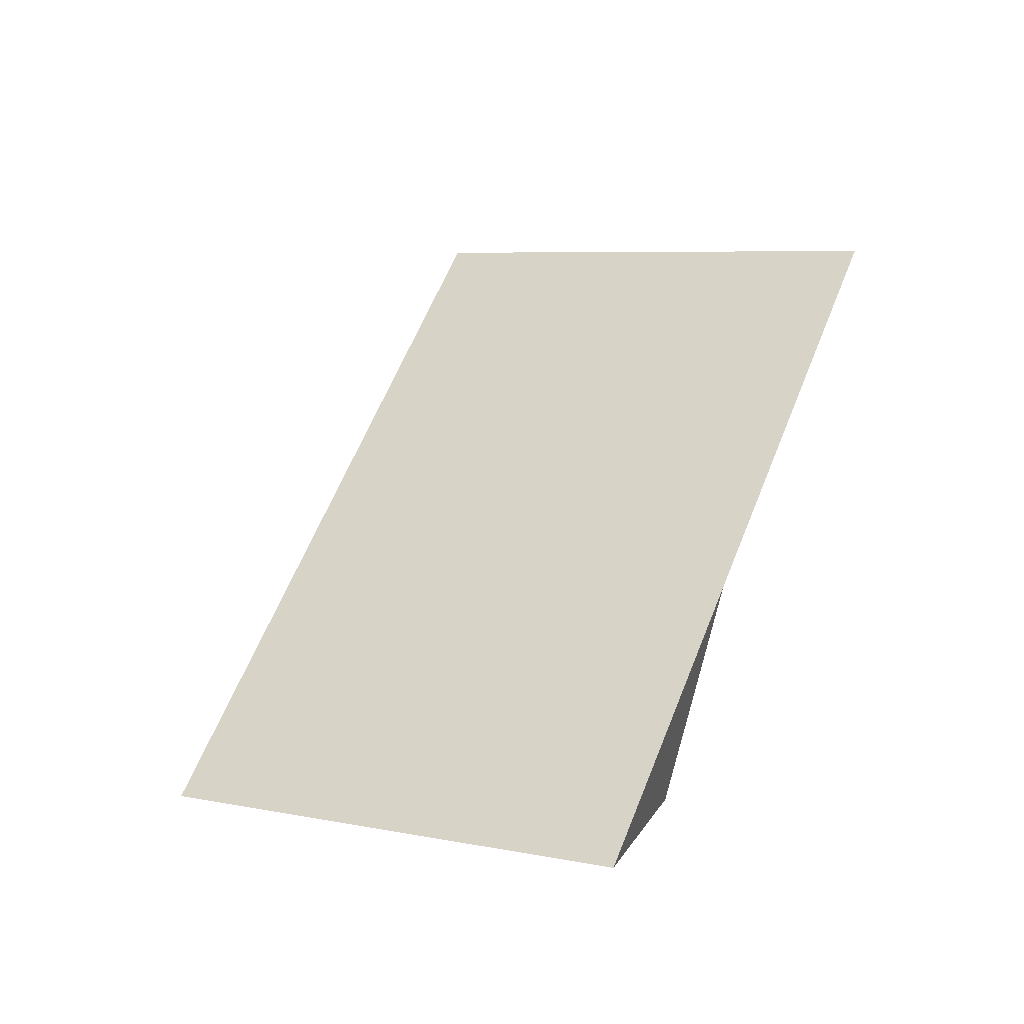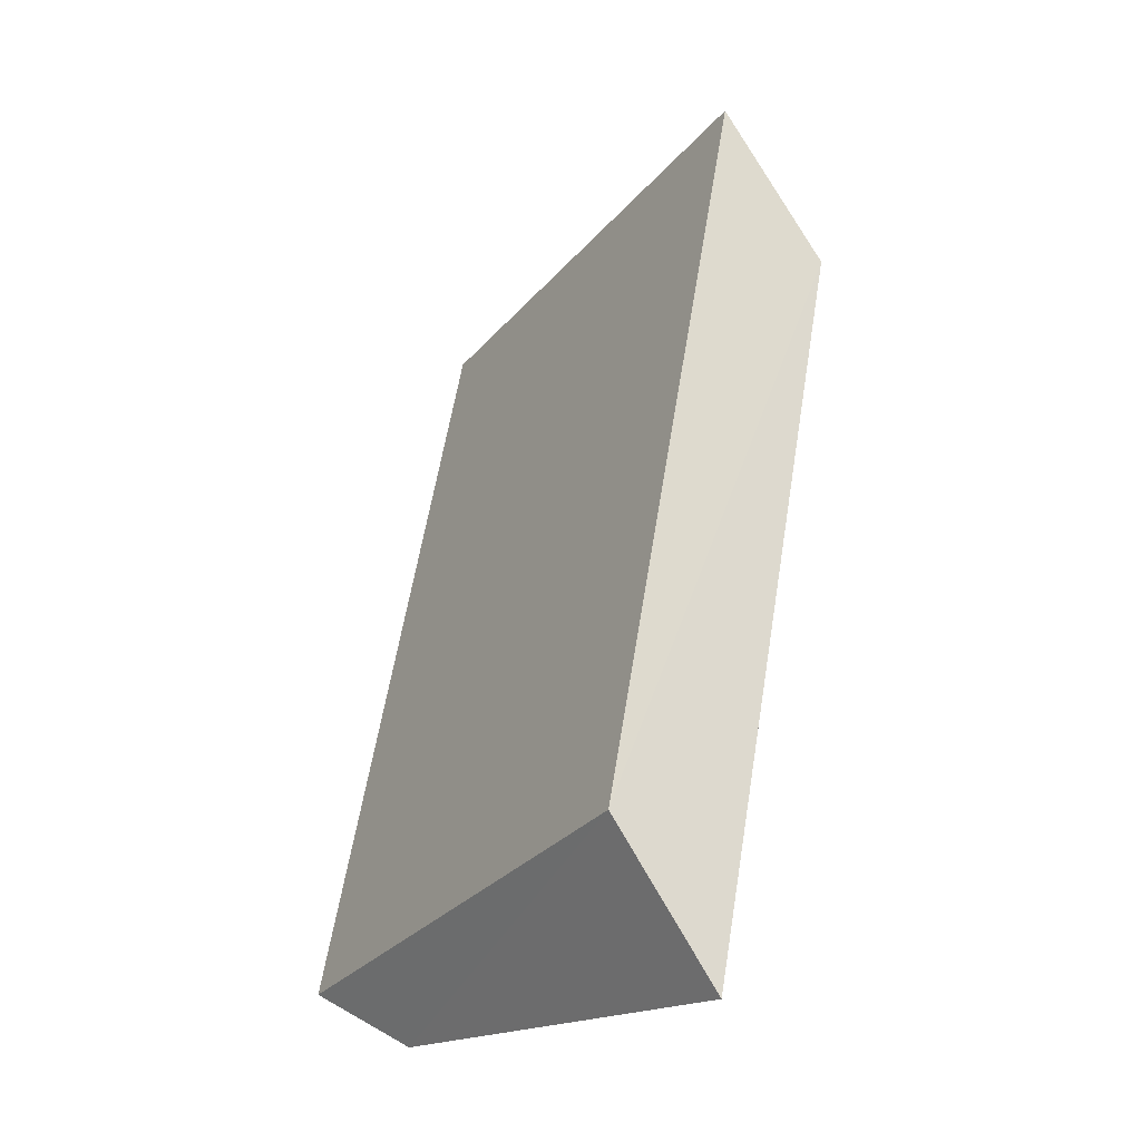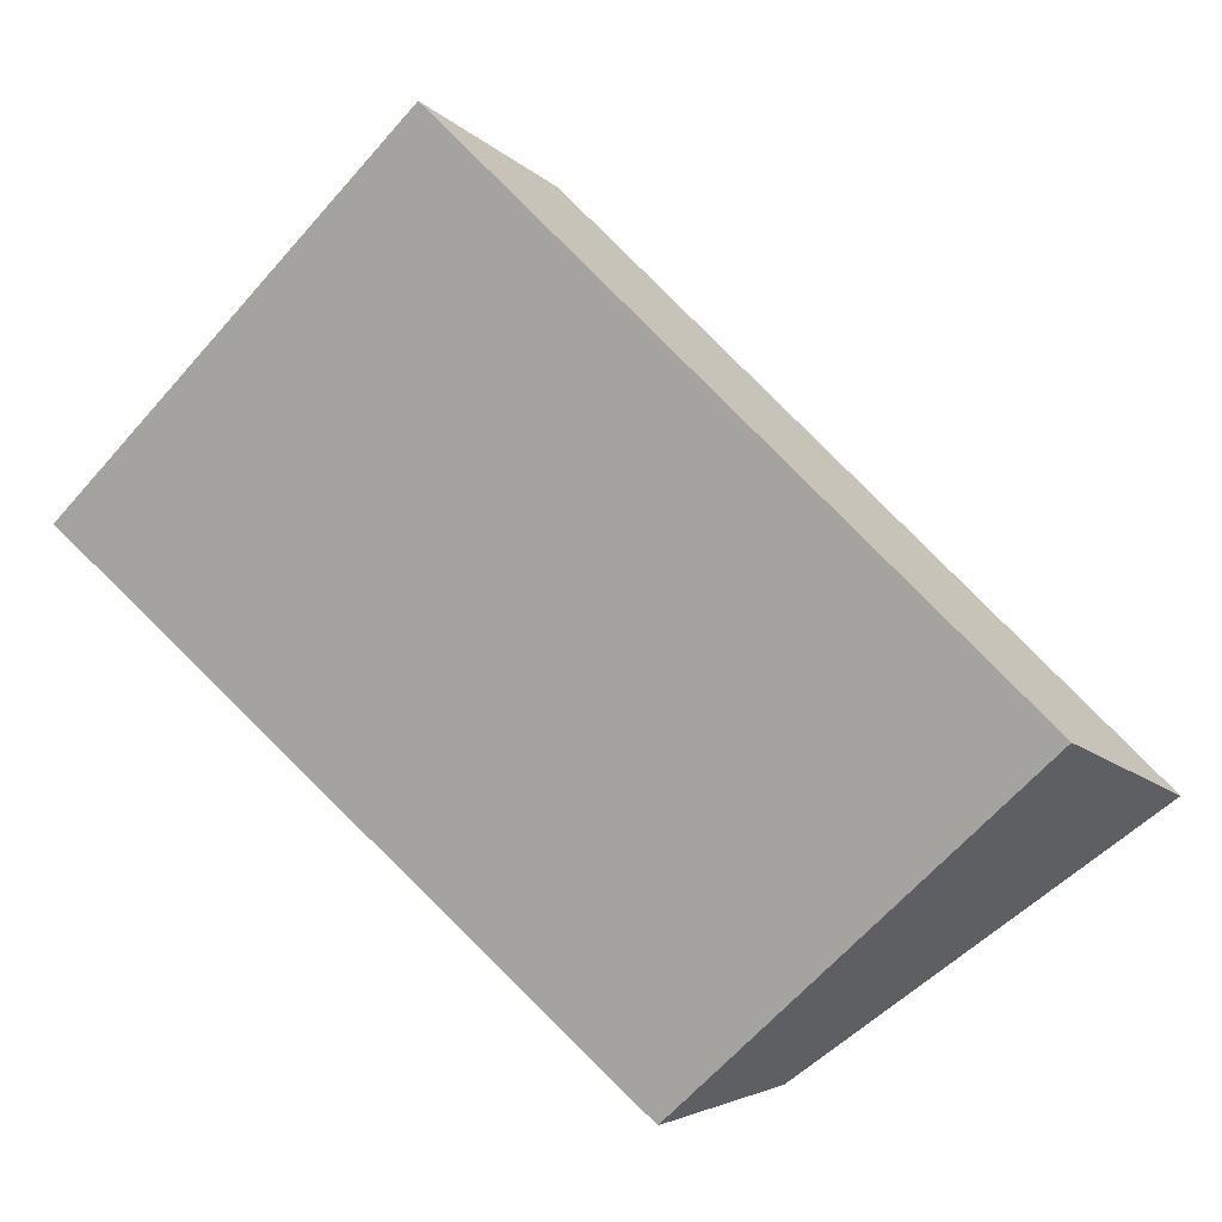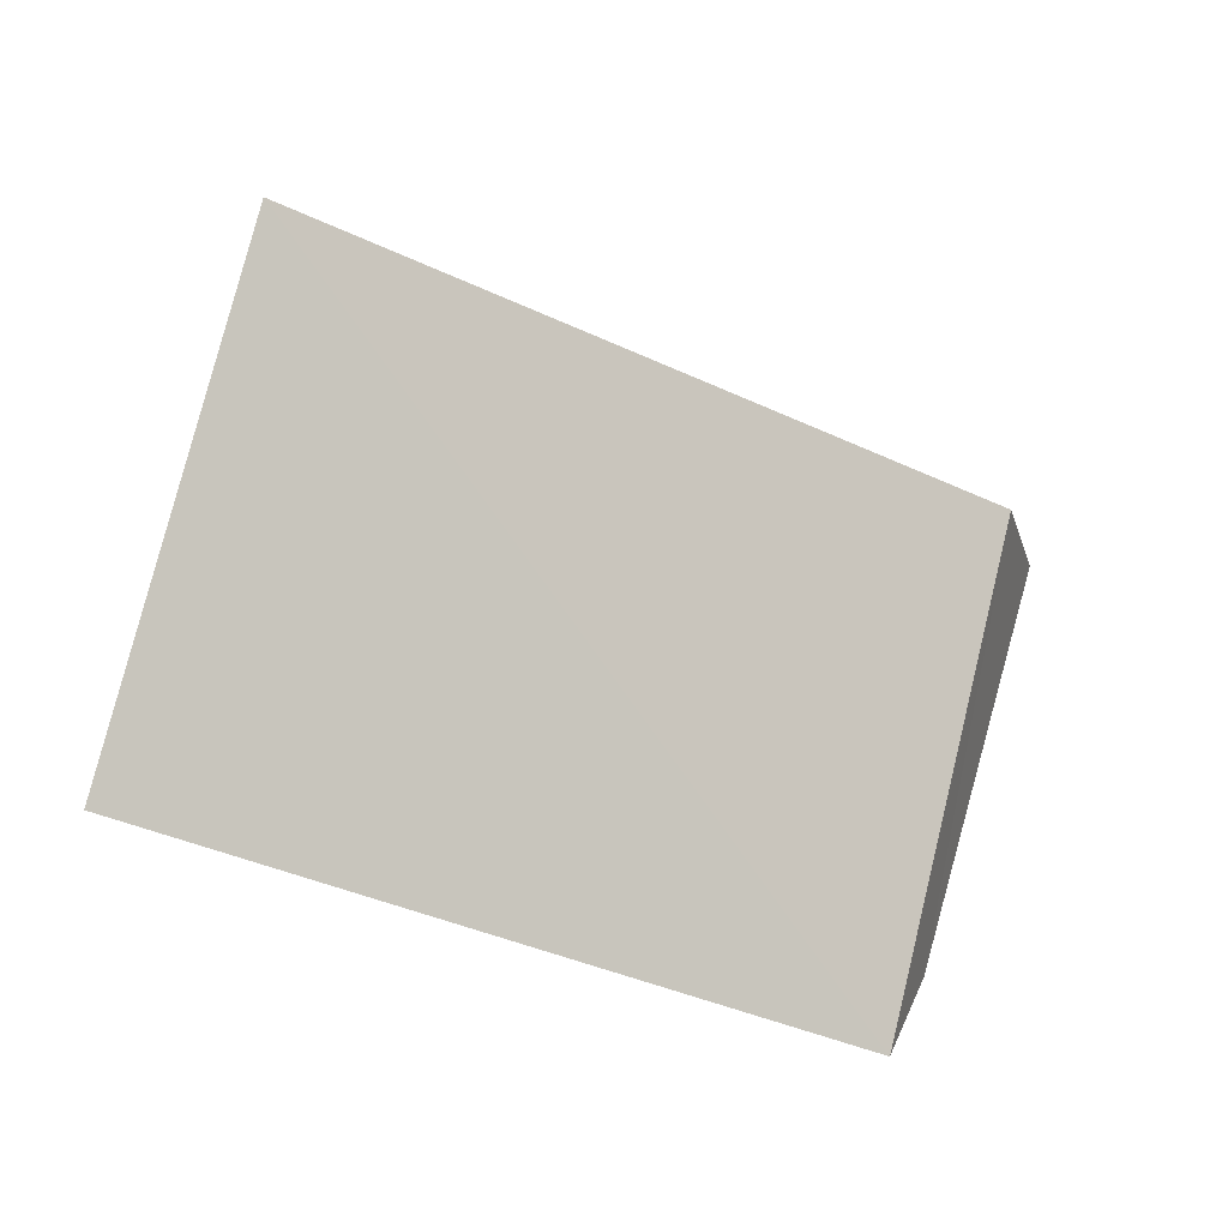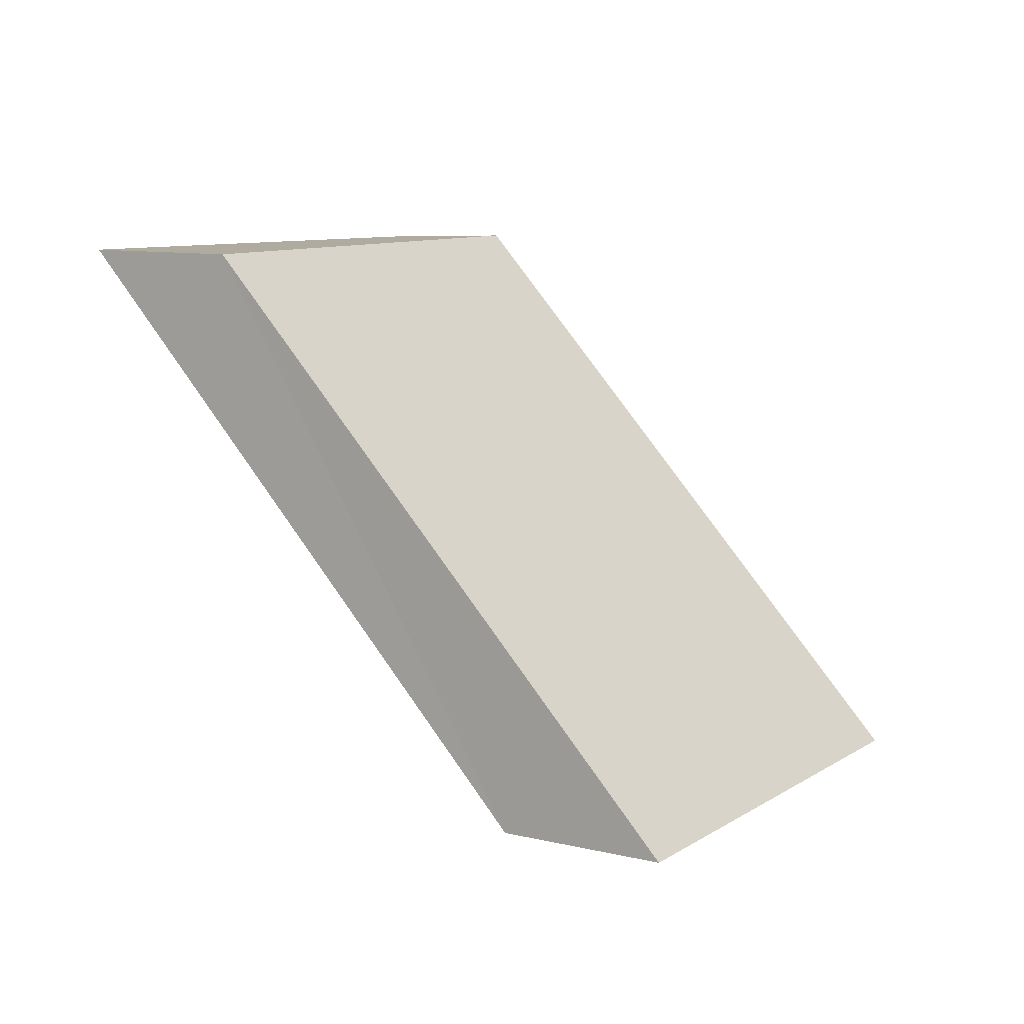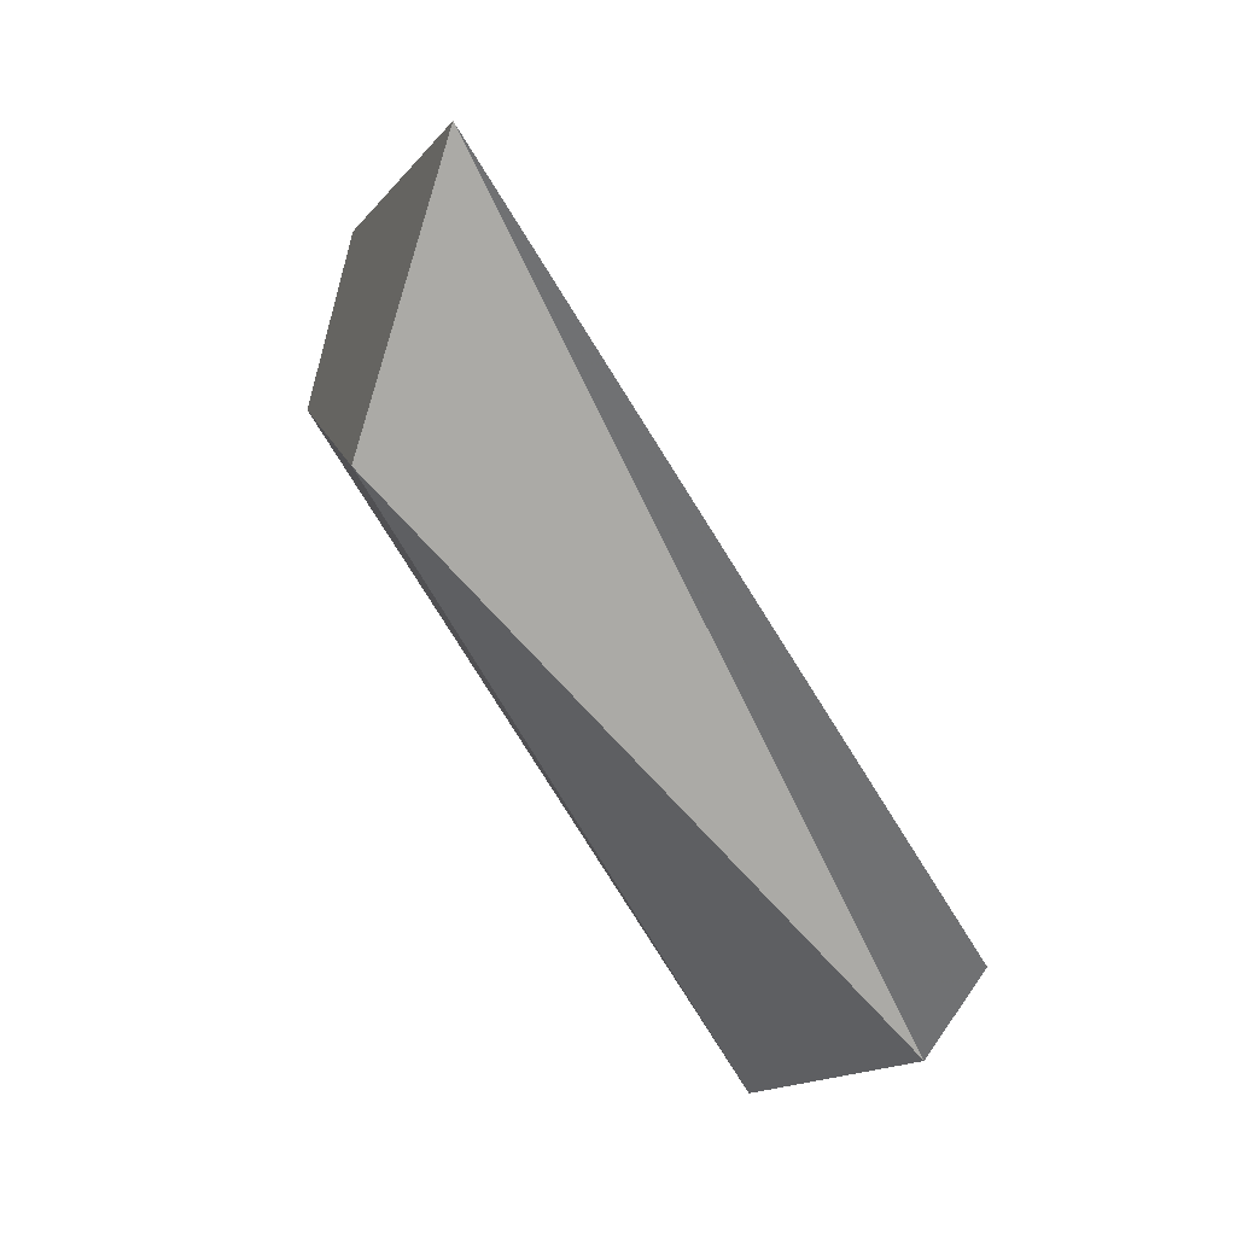
<metadata>
{"format":"obj","ext":"obj","renderer":"f3d","projection":"perspective","resolution":1024,"background":"white","views":[{"elev":6.2,"azim":-102.4,"up":"+Z"},{"elev":27.3,"azim":43.1,"up":"+Y"},{"elev":45.3,"azim":-21.1,"up":"+Y"},{"elev":29.8,"azim":-70.2,"up":"+Y"},{"elev":9.6,"azim":167.4,"up":"+Z"},{"elev":-48.0,"azim":-109.4,"up":"+Y"}]}
</metadata>
<code>
o 9888
v 2247 1852 7.38
v 2247 1852 7.426
v 2247 1852 7.38
v 2247 1852 7.38
v 2247 1852 7.426
v 2247 1852 7.38
v 2247 1852 7.38
v 2247 1852 7.38
v 2247 1852 7.426
v 2247 1852 7.426
v 2247 1852 7.38
v 2247 1852 7.426
v 2247 1852 7.38
v 2247 1852 7.426
v 2247 1852 7.38
v 2247 1852 7.426
v 2247 1852 7.426
v 2247 1852 7.38
v 2247 1852 7.426
v 2247 1852 7.38
v 2247 1852 7.426
v 2247 1852 7.426
v 2247 1852 7.426
v 2247 1852 7.426
v 2247 1852 7.426
v 2247 1852 7.426
v 2247 1852 7.426
f 1 2 3
f 4 5 1
f 1 6 7
f 1 8 6
f 1 9 10
f 11 10 12
f 13 14 15
f 15 16 17
f 18 19 20
f 20 21 22
f 23 24 21
f 25 26 27

</code>
